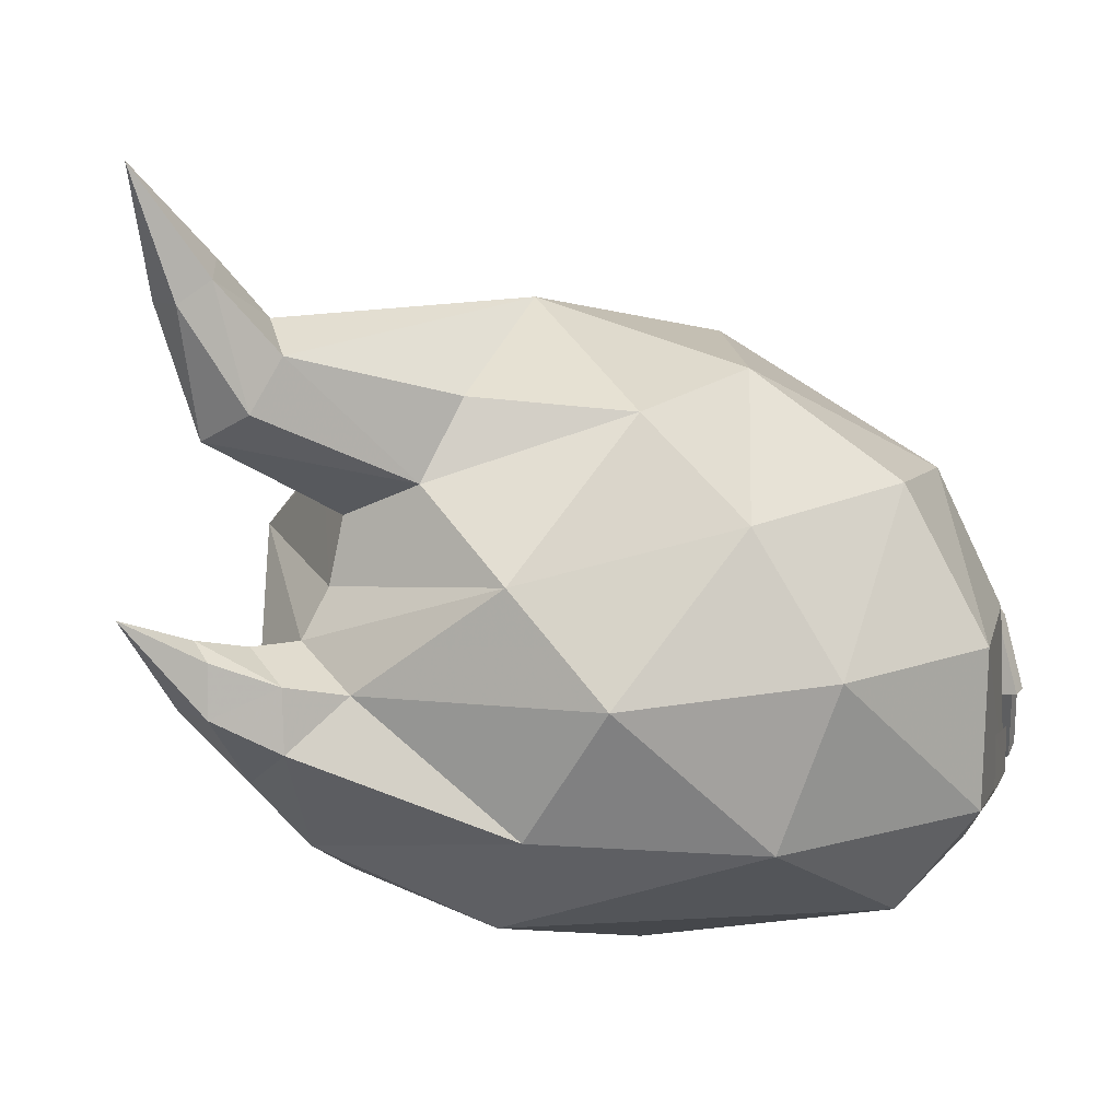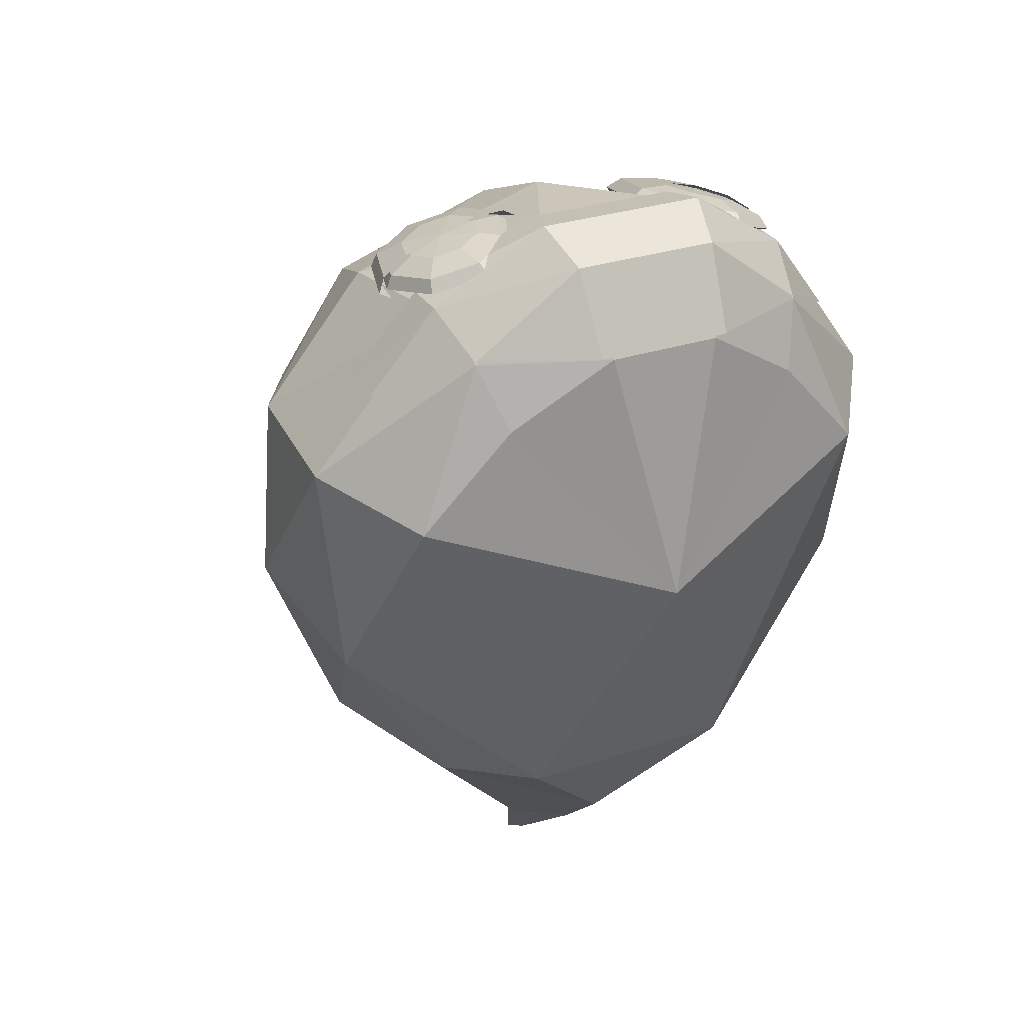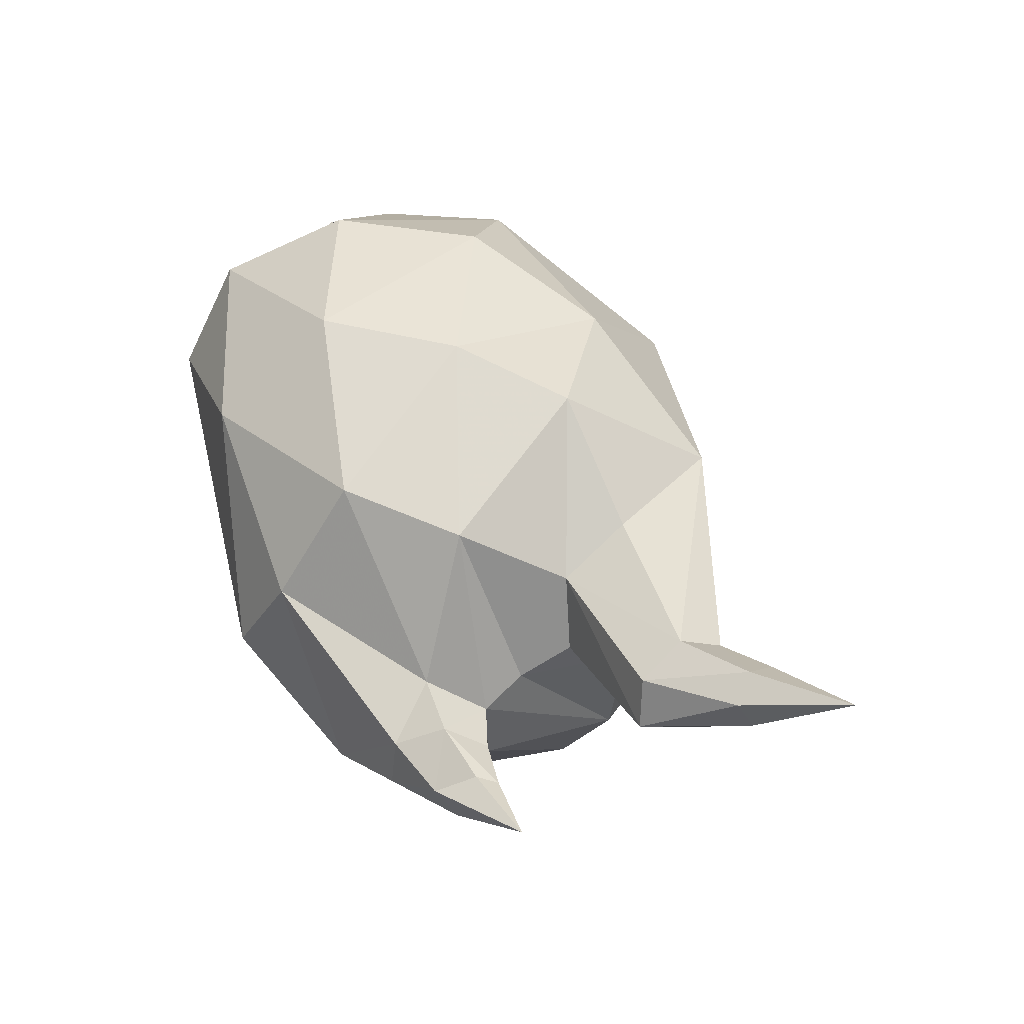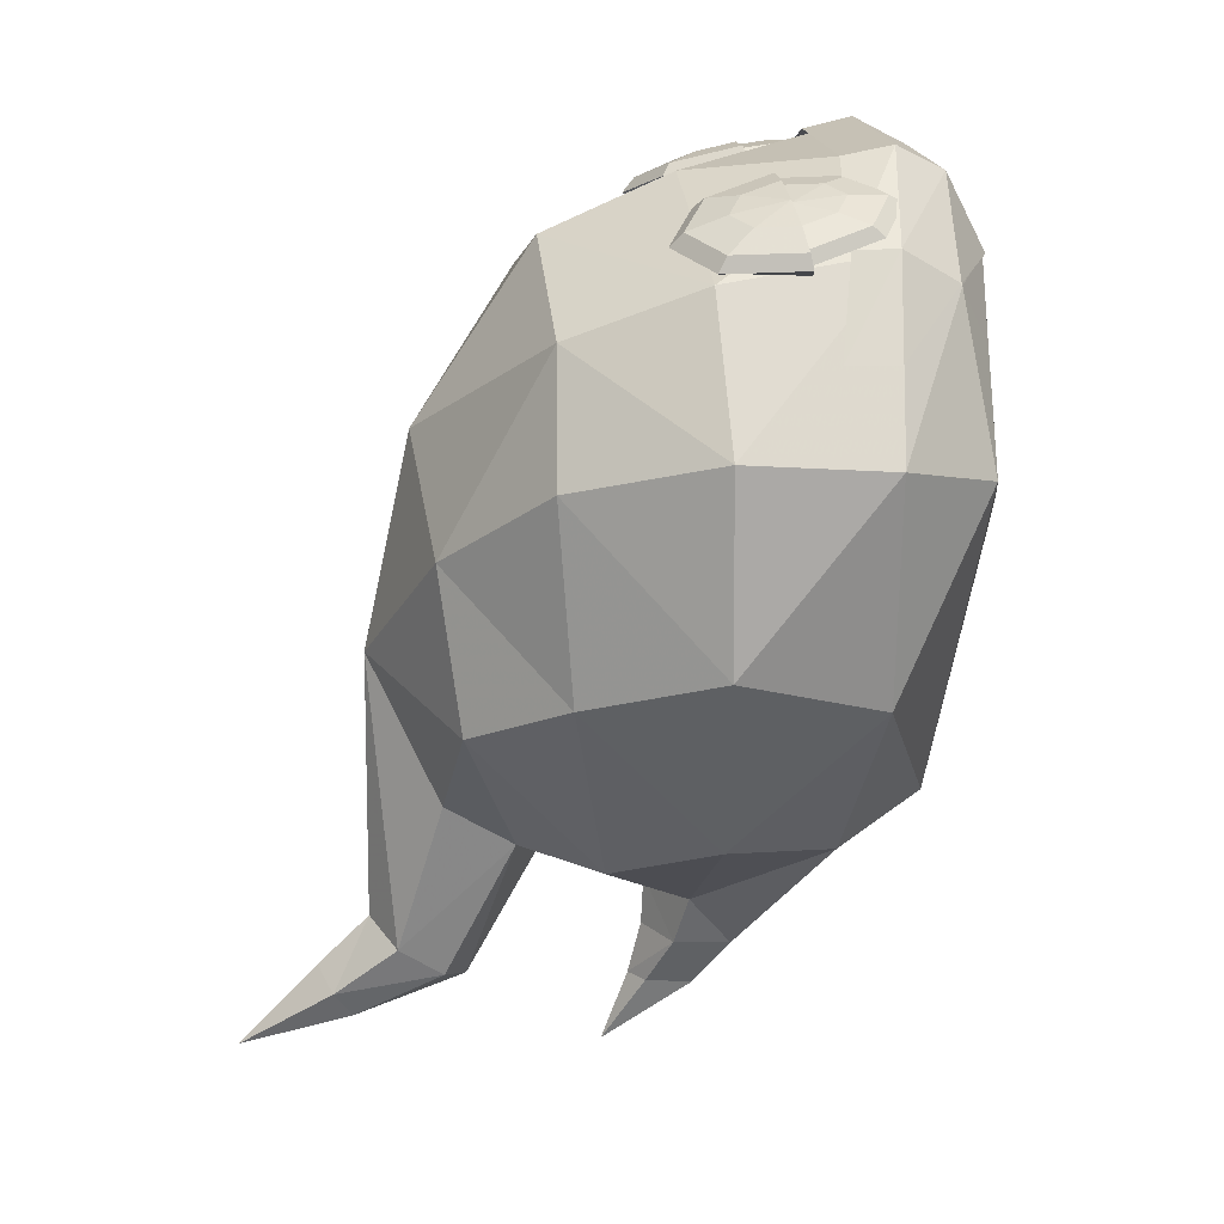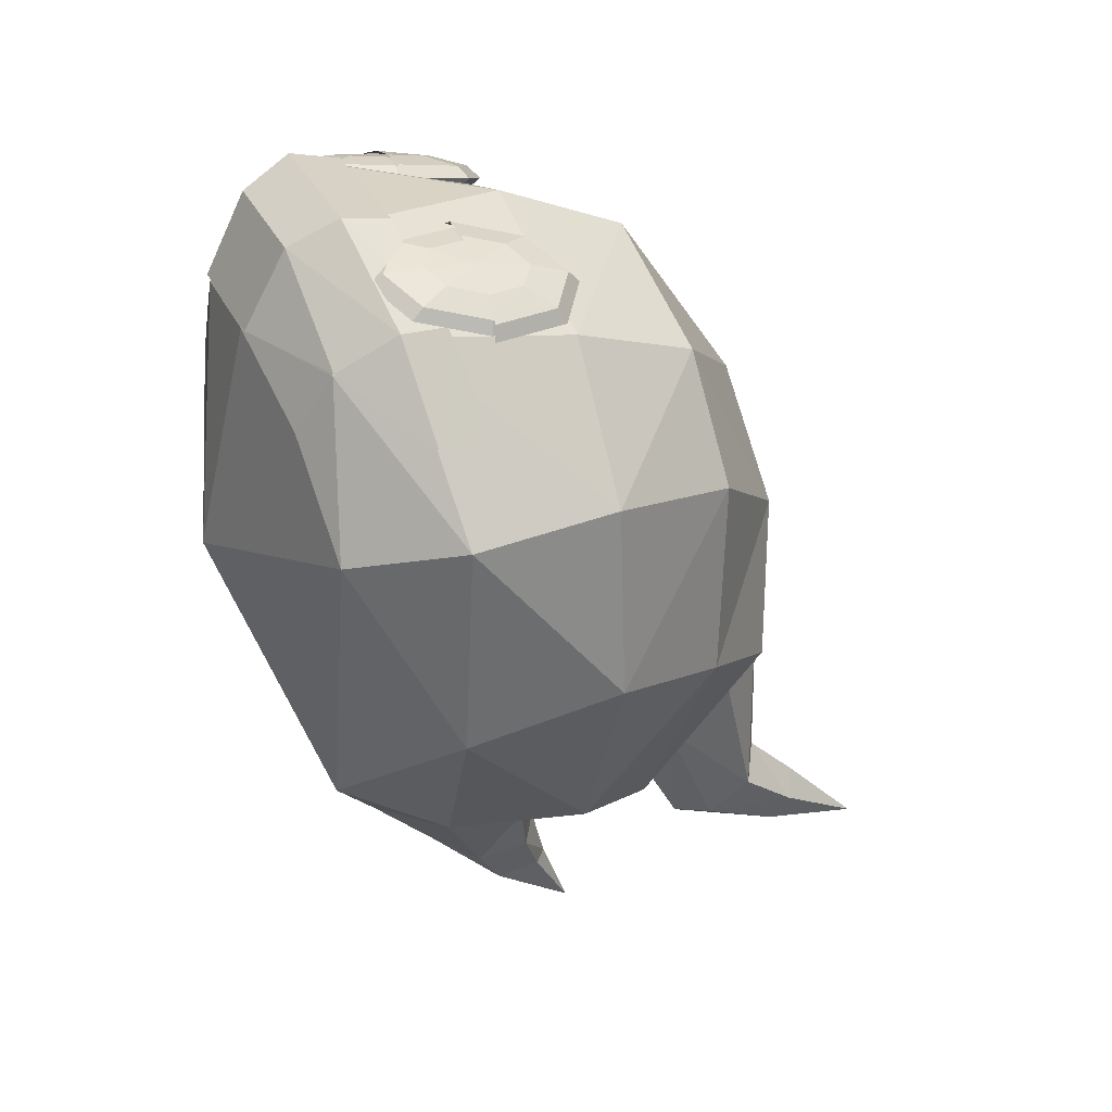
<metadata>
{"format":"obj","ext":"obj","renderer":"f3d","projection":"perspective","resolution":1024,"background":"white","views":[{"elev":12.0,"azim":-129.1,"up":"+Y"},{"elev":29.5,"azim":-26.0,"up":"+Z"},{"elev":-44.4,"azim":118.6,"up":"+Z"},{"elev":19.0,"azim":-98.4,"up":"+Z"},{"elev":30.9,"azim":68.5,"up":"+Z"}]}
</metadata>
<code>
g Dark_swim_Head
v -0.7297 2.533 -0.7345
v -0.448 2.129 -0.6247
v -1.207 2.455 0.007917
v 3e-06 2.421 -1.106
v 0.448 2.129 -0.6247
v -1.009 2.042 0.8049
v -1.3 2.463 0.9395
v -0.7329 2.127 1.467
v -0.7976 2.369 1.613
v -1.276 3.064 0.9847
v -1.333 3.067 0.1953
v -0.3006 2.088 1.805
v -0.2316 1.912 1.48
v 0.301 2.088 1.805
v 0.2322 1.912 1.48
v -0.8415 3.061 1.522
v -0.3648 2.291 1.901
v 0.3648 2.291 1.901
v 1e-06 3.059 1.785
v -0.6441 1.993 1.212
v 0.7329 2.127 1.467
v 0.6441 1.993 1.212
v 1.009 2.042 0.8049
v 0.7976 2.369 1.613
v 1.3 2.463 0.9395
v 1.207 2.455 0.007917
v 0.7297 2.533 -0.7345
v 0.8415 3.061 1.522
v 1.276 3.064 0.9847
v 1.333 3.067 0.1953
v 0.6985 3.608 1.3
v 2e-06 3.594 1.558
v 0.9948 3.648 0.8178
v 1e-06 1.745 0.4325
v -0.9948 3.648 0.8178
v -0.6985 3.608 1.3
v 3e-06 4.096 0.8146
v -0.5642 4.049 0.448
v -1.051 3.597 0.01475
v 0.5642 4.049 0.448
v 1.051 3.597 0.01475
v -0.7168 3.973 -0.2025
v -0.713 3.435 -0.7892
v 4e-06 4.296 -0.09021
v -0.2922 3.733 -0.8312
v 5e-06 3.35 -1.014
v 6e-06 3.596 -0.9495
v 3e-06 3.916 -1.524
v -0.1754 4.02 -1.442
v -0.189 4.208 -1.313
v -0.1104 4.471 -1.53
v -0.3027 4.022 -0.6463
v -0.07368 4.392 -1.65
v 1e-06 4.864 -1.782
v 3e-06 4.527 -1.442
v 5e-06 4.31 -1.237
v 0.7168 3.973 -0.2025
v 0.3027 4.022 -0.6463
v 0.2922 3.733 -0.8312
v 0.189 4.208 -1.313
v 0.1104 4.471 -1.53
v 0.713 3.435 -0.7892
v 0.1754 4.02 -1.442
v 0.07368 4.392 -1.65
v -0.1973 3.079 -1.351
v 0 3.239 -1.57
v -0.08601 3.177 -1.572
v -0.09774 2.981 -1.587
v -0.2173 2.844 -1.359
v -0.2779 3.029 -1.125
v -1.024 3.032 -0.5941
v 6e-06 3.352 -1.871
v 6e-06 2.698 -1.36
v 7e-06 3.183 -1.347
v 7e-06 3.173 -1.136
v 0.09774 2.981 -1.587
v 0.2779 3.029 -1.125
v 1.024 3.032 -0.5941
v 0.1973 3.079 -1.351
v 0.08601 3.177 -1.572
v 0.2173 2.844 -1.359
v -0.9129 3.577 0.4028
v -0.9066 3.588 0.3954
v -0.9032 3.564 0.3494
v -0.9 3.614 0.4811
v -0.9129 3.556 0.4176
v -0.908 3.554 0.3607
v -0.9177 3.538 0.3324
v -0.9066 3.545 0.425
v -0.9092 3.537 0.3777
v -0.9057 3.532 0.3835
v -0.9002 3.577 0.4028
v -0.9001 3.553 0.3607
v -0.9014 3.537 0.3778
v -0.9002 3.556 0.4176
v 0.9129 3.577 0.4028
v 0.908 3.554 0.3607
v 0.9066 3.588 0.3954
v 0.9032 3.564 0.3494
v 0.9 3.614 0.4811
v 0.9129 3.556 0.4176
v 0.9092 3.537 0.3777
v 0.9177 3.538 0.3324
v 0.9066 3.545 0.425
v 0.9058 3.532 0.3835
v 0.9002 3.577 0.4028
v 0.9001 3.553 0.3607
v 0.9002 3.556 0.4176
v 0.9014 3.537 0.3778
v -0.7402 2.732 1.705
v -0.8334 2.723 1.639
v -0.7019 2.589 1.743
v -0.767 2.476 1.705
v -0.8568 2.714 1.584
v -0.7801 2.429 1.66
v -0.7558 2.975 1.622
v -0.7672 3.005 1.564
v -0.5638 3.131 1.614
v -0.5955 2.378 1.782
v -0.5821 2.316 1.749
v -0.6029 2.533 1.788
v -0.6023 2.738 1.765
v -0.6955 2.877 1.695
v -0.5938 2.94 1.72
v -0.5797 3.084 1.665
v -0.4082 2.987 1.742
v -0.3658 3.019 1.703
v -0.4948 2.884 1.765
v -0.4564 2.741 1.803
v -0.2891 2.734 1.779
v -0.3418 2.74 1.808
v -0.3787 2.443 1.799
v -0.4194 2.488 1.825
v -0.5012 2.596 1.813
v -0.5436 2.709 1.598
v 0.8568 2.714 1.584
v 0.7672 3.005 1.565
v 0.7558 2.975 1.622
v 0.5797 3.084 1.665
v 0.5638 3.131 1.614
v 0.4082 2.987 1.742
v 0.3658 3.019 1.703
v 0.3418 2.74 1.808
v 0.2892 2.734 1.779
v 0.4194 2.488 1.825
v 0.3787 2.443 1.799
v 0.5955 2.378 1.782
v 0.5821 2.316 1.749
v 0.767 2.476 1.705
v 0.7801 2.429 1.66
v 0.8334 2.723 1.639
v 0.6029 2.533 1.788
v 0.5012 2.596 1.813
v 0.6023 2.738 1.765
v 0.7019 2.589 1.743
v 0.7403 2.732 1.705
v 0.6955 2.877 1.695
v 0.5938 2.94 1.72
v 0.4948 2.884 1.765
v 0.4564 2.741 1.803
v 0.5436 2.709 1.598
v -0.8324 2.706 1.54
v -0.6535 2.867 1.535
v -0.7037 2.704 1.545
v -0.5401 2.707 1.588
v -0.7453 2.989 1.521
v -0.8915 2.713 1.572
v -0.5393 2.938 1.562
v -0.4282 2.875 1.612
v -0.3852 2.715 1.655
v -0.3552 3.003 1.655
v -0.2807 2.725 1.73
v -0.3405 3.055 1.705
v -0.2544 2.735 1.791
v -0.7909 3.039 1.55
v -0.5476 3.112 1.569
v -0.5627 3.181 1.605
v -0.3881 3.019 1.749
v -0.3136 2.742 1.824
v -0.4852 2.904 1.775
v -0.4422 2.744 1.818
v -0.6059 2.74 1.775
v -0.5963 2.967 1.725
v -0.7104 2.896 1.697
v -0.7607 2.732 1.708
v -0.7782 3.005 1.615
v -0.8653 2.722 1.633
v -0.5805 3.128 1.663
v 0.8915 2.713 1.572
v 0.7782 3.005 1.615
v 0.8653 2.722 1.634
v 0.7104 2.896 1.697
v 0.5963 2.967 1.725
v 0.6059 2.74 1.775
v 0.4852 2.904 1.775
v 0.4422 2.744 1.818
v 0.3881 3.019 1.749
v 0.3136 2.742 1.824
v 0.3405 3.055 1.705
v 0.2544 2.735 1.791
v 0.7909 3.039 1.55
v 0.7607 2.732 1.708
v 0.5805 3.128 1.663
v 0.5627 3.181 1.605
v 0.3552 3.003 1.655
v 0.2807 2.725 1.73
v 0.4282 2.875 1.612
v 0.3852 2.715 1.655
v 0.5401 2.707 1.588
v 0.5393 2.938 1.562
v 0.6535 2.867 1.535
v 0.7037 2.704 1.545
v 0.7453 2.989 1.521
v 0.8324 2.706 1.54
v 0.5476 3.112 1.569
v 0.2809 1.914 1.489
v -0.3006 2.088 1.814
v -0.2802 1.914 1.489
v 0.301 2.088 1.814
v -0.3503 2.297 1.923
v 0.3503 2.297 1.923
v -0.327 2.502 1.881
v 0.327 2.502 1.881
v 0.7976 2.375 1.625
v 0.798 2.56 1.623
v 1.07 2.422 1.265
v 1.064 2.641 1.269
v 0.7329 2.13 1.477
v -1.07 2.422 1.265
v -0.7976 2.375 1.625
v -1.064 2.641 1.269
v -0.798 2.56 1.623
v -0.7329 2.13 1.477
f 1 2 3
f 1 4 2
f 4 5 2
f 6 3 2
f 7 3 6
f 8 7 6
f 7 8 9
f 7 9 10
f 11 7 10
f 7 11 3
f 8 12 9
f 8 13 12
f 13 14 12
f 13 15 14
f 10 9 16
f 9 17 16
f 9 12 17
f 12 18 17
f 12 14 18
f 17 19 16
f 17 18 19
f 13 8 20
f 8 6 20
f 15 21 14
f 15 22 21
f 22 23 21
f 14 21 24
f 14 24 18
f 21 25 24
f 21 23 25
f 23 26 25
f 23 5 26
f 5 27 26
f 5 4 27
f 18 24 28
f 18 28 19
f 24 29 28
f 24 25 29
f 25 30 29
f 25 26 30
f 28 31 32
f 28 29 31
f 29 33 31
f 29 30 33
f 19 28 32
f 34 2 5
f 34 5 23
f 34 23 22
f 15 34 22
f 6 2 34
f 20 6 34
f 20 34 13
f 13 34 15
f 11 10 35
f 10 36 35
f 10 16 36
f 16 32 36
f 16 19 32
f 32 37 36
f 37 38 36
f 38 35 36
f 38 39 35
f 39 11 35
f 32 31 37
f 31 40 37
f 31 33 40
f 33 41 40
f 33 30 41
f 39 42 43
f 39 38 42
f 38 44 42
f 38 37 44
f 43 42 45
f 43 45 46
f 47 46 45
f 48 47 45
f 48 45 49
f 49 45 50
f 49 50 51
f 45 52 50
f 42 52 45
f 42 44 52
f 44 50 52
f 53 49 51
f 53 48 49
f 54 53 51
f 54 51 55
f 44 56 50
f 56 51 50
f 56 55 51
f 37 40 44
f 57 44 40
f 58 44 57
f 59 58 57
f 58 60 44
f 60 58 59
f 60 56 44
f 60 61 56
f 61 55 56
f 61 54 55
f 59 57 62
f 59 62 46
f 47 59 46
f 57 41 62
f 57 40 41
f 63 60 59
f 63 61 60
f 63 59 48
f 48 59 47
f 64 63 48
f 63 64 61
f 64 54 61
f 54 64 53
f 64 48 53
f 65 66 67
f 65 67 68
f 65 68 69
f 70 65 69
f 70 69 1
f 71 70 1
f 71 1 3
f 11 71 3
f 67 72 68
f 67 66 72
f 4 1 69
f 4 69 73
f 69 68 73
f 66 65 74
f 65 75 74
f 65 70 75
f 70 43 75
f 70 71 43
f 71 39 43
f 71 11 39
f 68 76 73
f 68 72 76
f 75 43 46
f 77 78 27
f 78 26 27
f 78 30 26
f 30 78 41
f 78 62 41
f 78 77 62
f 77 75 62
f 75 77 79
f 75 79 74
f 66 74 79
f 66 79 80
f 66 80 72
f 79 76 80
f 72 80 76
f 79 81 76
f 77 81 79
f 77 27 81
f 81 73 76
f 81 4 73
f 27 4 81
f 62 75 46
f 82 83 84
f 82 85 83
f 85 82 86
f 82 87 86
f 82 84 87
f 84 88 87
f 85 86 89
f 86 90 89
f 87 88 90
f 89 90 91
f 90 88 91
f 86 87 90
f 85 92 83
f 92 93 83
f 93 84 83
f 84 93 88
f 93 94 88
f 93 92 94
f 91 88 94
f 91 94 95
f 92 95 94
f 92 85 95
f 89 91 95
f 85 89 95
f 96 97 98
f 97 99 98
f 100 96 98
f 101 96 100
f 101 102 96
f 102 97 96
f 103 99 97
f 104 101 100
f 104 105 101
f 105 102 101
f 105 103 102
f 102 103 97
f 106 98 99
f 106 100 98
f 107 106 99
f 103 107 99
f 107 108 106
f 108 100 106
f 107 109 108
f 107 103 109
f 103 105 109
f 109 104 108
f 109 105 104
f 108 104 100
f 110 111 112
f 111 113 112
f 111 114 113
f 114 115 113
f 116 111 110
f 116 117 111
f 117 114 111
f 118 117 116
f 119 113 115
f 120 119 115
f 119 121 113
f 121 112 113
f 121 122 112
f 122 110 112
f 122 123 110
f 123 116 110
f 123 122 124
f 125 123 124
f 123 125 116
f 125 118 116
f 125 124 126
f 125 126 127
f 125 127 118
f 124 128 126
f 124 122 128
f 122 129 128
f 127 126 130
f 126 131 130
f 126 128 131
f 128 129 131
f 130 131 132
f 131 133 132
f 131 129 133
f 132 133 120
f 133 119 120
f 129 134 133
f 129 122 134
f 122 121 134
f 133 134 119
f 134 121 119
f 117 135 114
f 135 115 114
f 118 135 117
f 120 115 135
f 127 135 118
f 127 130 135
f 130 132 135
f 132 120 135
f 136 137 138
f 137 139 138
f 137 140 139
f 140 141 139
f 140 142 141
f 142 143 141
f 142 144 143
f 144 145 143
f 144 146 145
f 146 147 145
f 146 148 147
f 148 149 147
f 148 150 149
f 150 151 149
f 150 136 151
f 136 138 151
f 145 147 152
f 145 152 153
f 143 145 153
f 153 152 154
f 155 154 152
f 147 155 152
f 147 149 155
f 155 156 154
f 149 156 155
f 149 151 156
f 156 157 154
f 151 157 156
f 154 157 158
f 159 154 158
f 160 154 159
f 160 153 154
f 151 138 157
f 138 158 157
f 138 139 158
f 139 159 158
f 139 141 159
f 141 160 159
f 141 143 160
f 143 153 160
f 136 150 161
f 137 136 161
f 140 137 161
f 150 148 161
f 148 146 161
f 146 144 161
f 144 142 161
f 142 140 161
f 162 163 164
f 163 165 164
f 166 163 162
f 167 166 162
f 166 168 163
f 168 165 163
f 168 169 165
f 169 170 165
f 169 171 170
f 171 172 170
f 171 173 172
f 173 174 172
f 167 175 166
f 166 176 168
f 166 175 176
f 168 176 169
f 176 171 169
f 175 177 176
f 176 177 171
f 177 173 171
f 173 178 174
f 178 179 174
f 178 180 179
f 180 181 179
f 180 182 181
f 182 180 183
f 183 180 178
f 184 182 183
f 185 182 184
f 185 184 186
f 187 185 186
f 187 186 175
f 167 187 175
f 175 186 177
f 186 188 177
f 186 184 188
f 184 183 188
f 177 188 173
f 188 178 173
f 188 183 178
f 189 190 191
f 190 192 191
f 190 193 192
f 193 194 192
f 193 195 194
f 195 196 194
f 195 197 196
f 197 198 196
f 197 199 198
f 199 200 198
f 189 201 190
f 191 192 202
f 192 194 202
f 203 190 201
f 203 193 190
f 197 195 203
f 195 193 203
f 204 203 201
f 199 197 204
f 197 203 204
f 199 205 200
f 205 206 200
f 205 207 206
f 207 208 206
f 207 209 208
f 207 210 209
f 207 205 210
f 210 211 209
f 212 209 211
f 212 211 213
f 214 212 213
f 214 213 201
f 189 214 201
f 210 215 211
f 215 213 211
f 205 215 210
f 205 199 215
f 215 204 213
f 204 201 213
f 199 204 215
f 216 217 218
f 216 219 217
f 219 220 217
f 219 221 220
f 221 222 220
f 221 223 222
f 219 224 221
f 224 225 221
f 224 226 225
f 226 227 225
f 224 228 226
f 224 219 228
f 219 216 228
f 223 221 225
f 229 230 231
f 230 232 231
f 230 220 232
f 220 222 232
f 233 230 229
f 233 217 230
f 217 220 230
f 233 218 217

</code>
